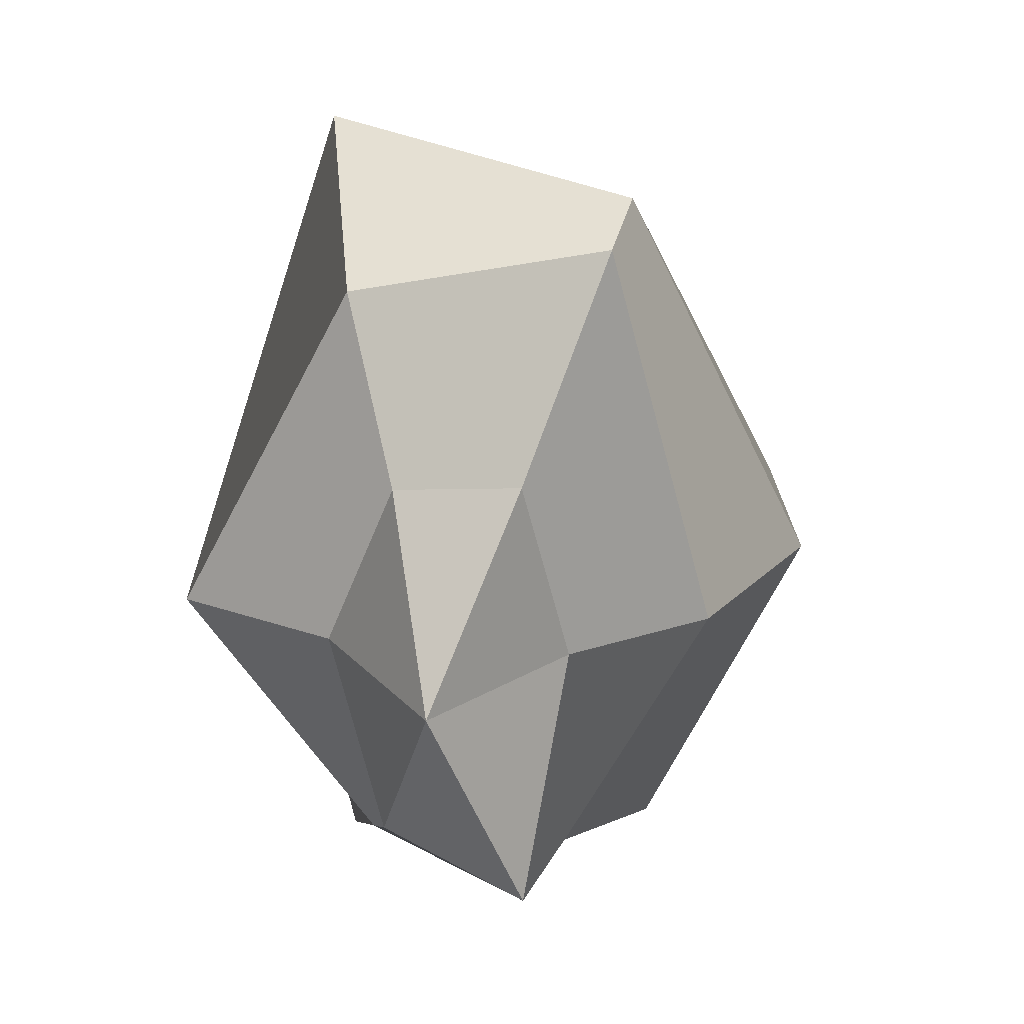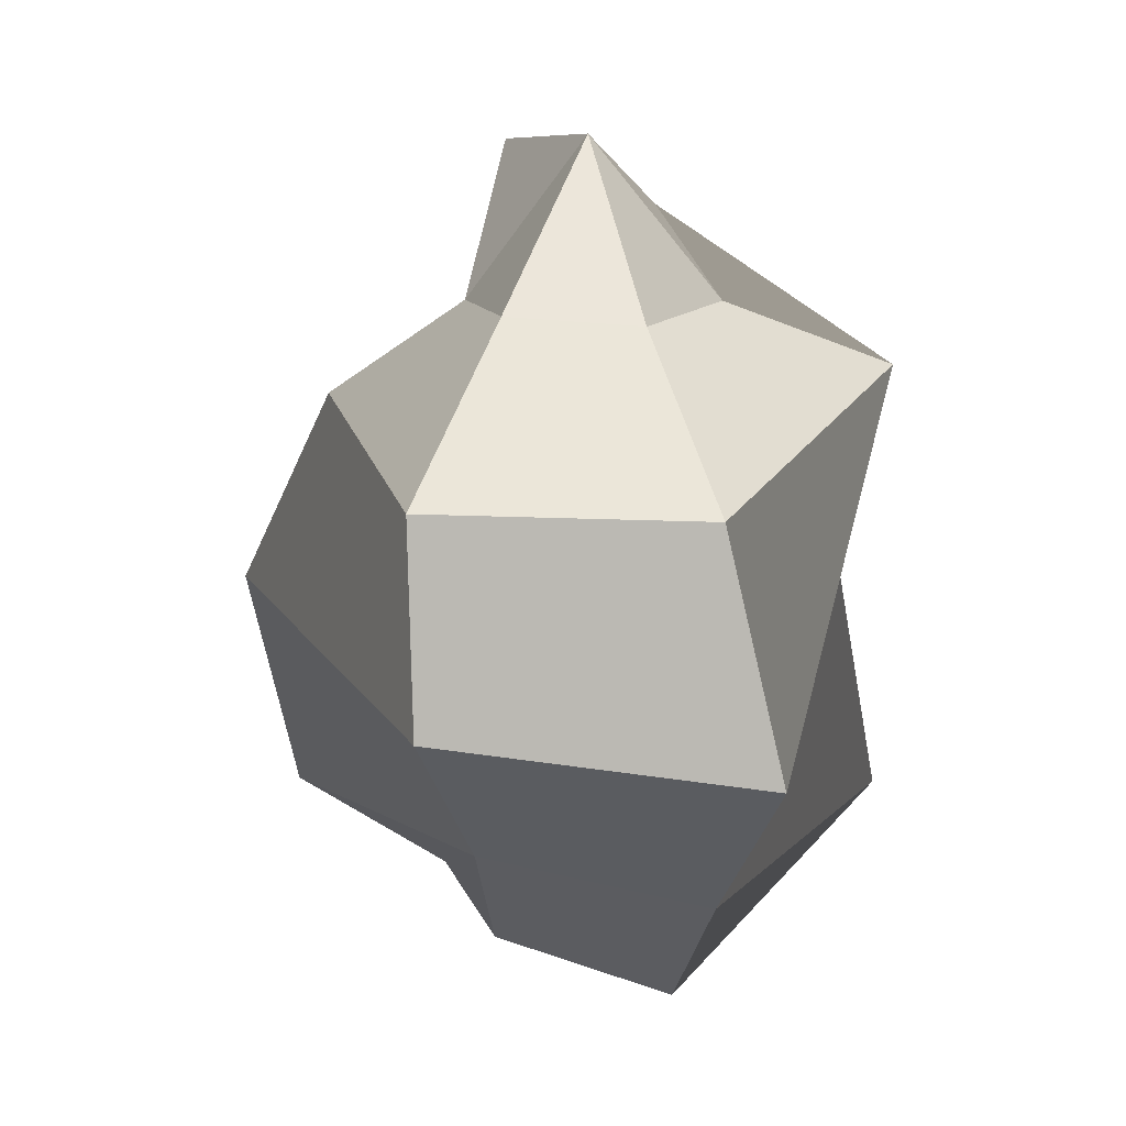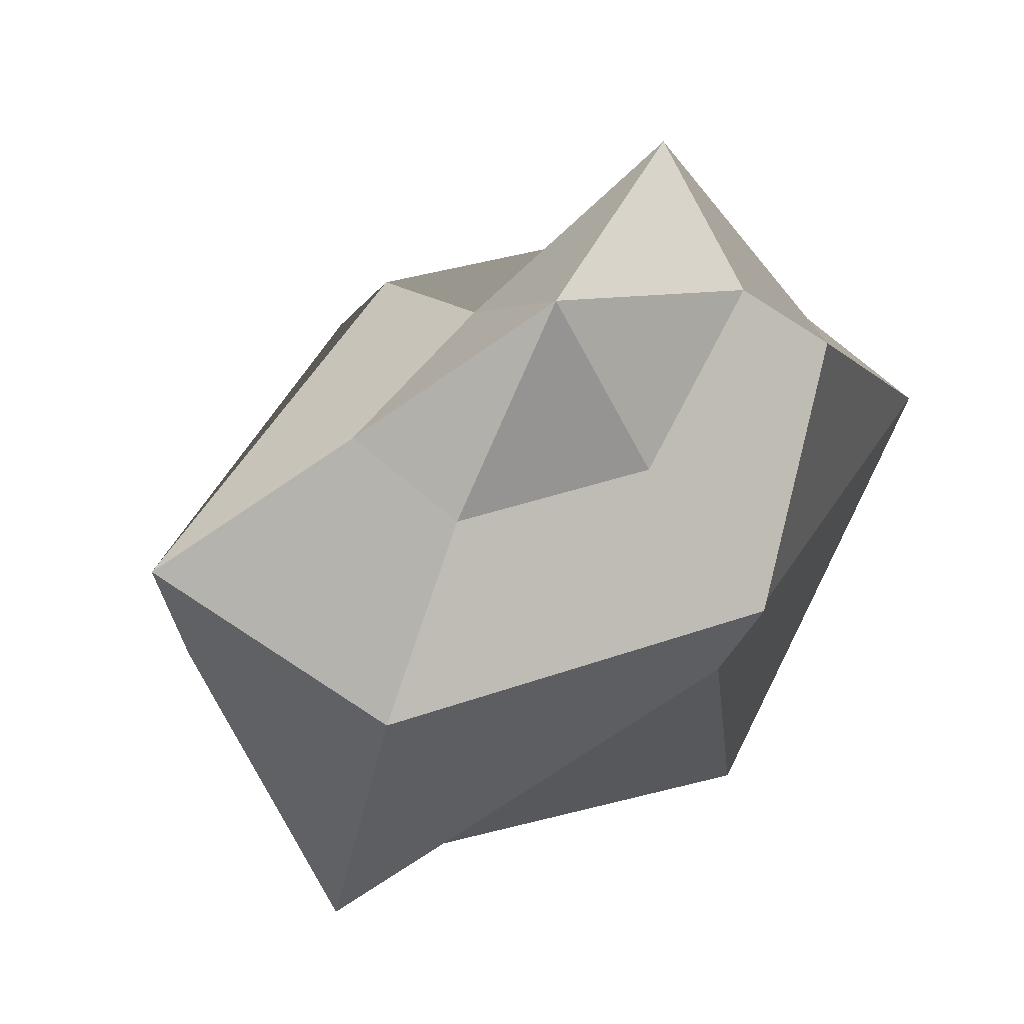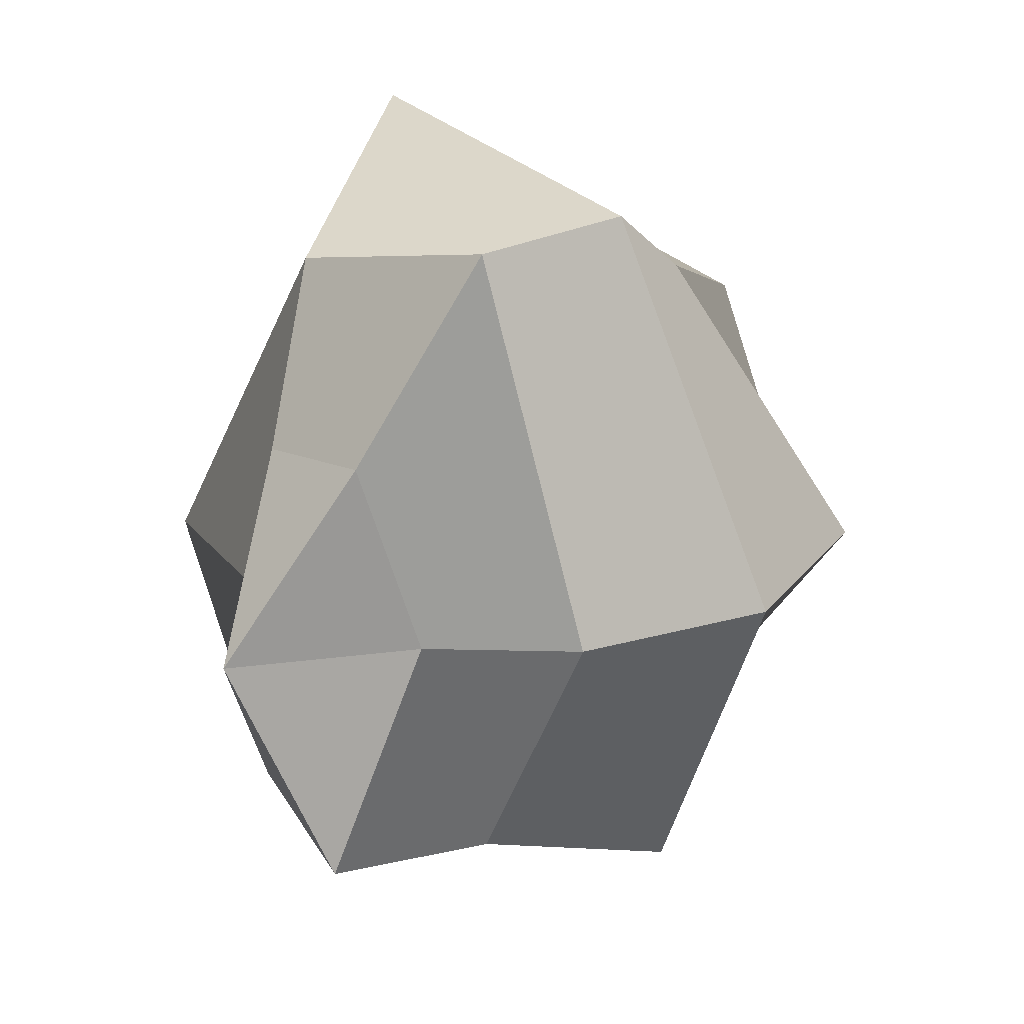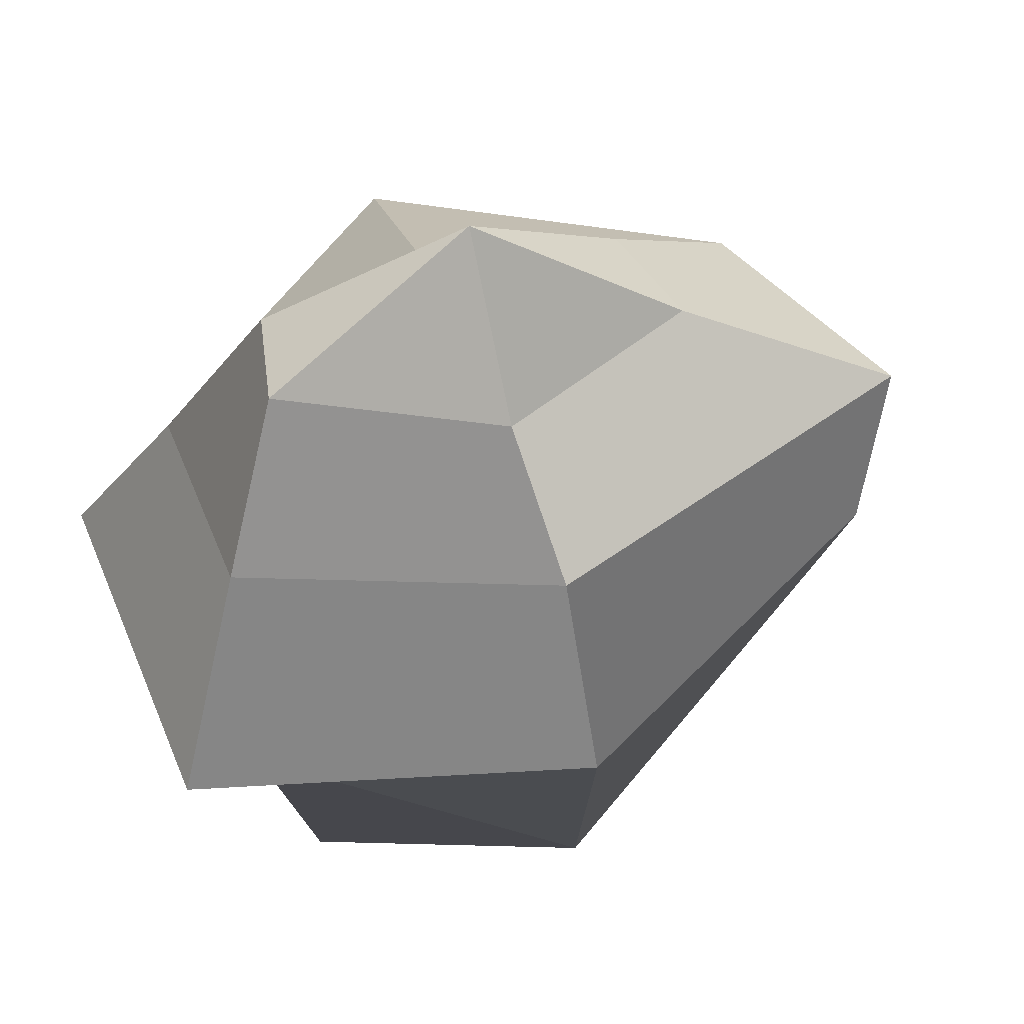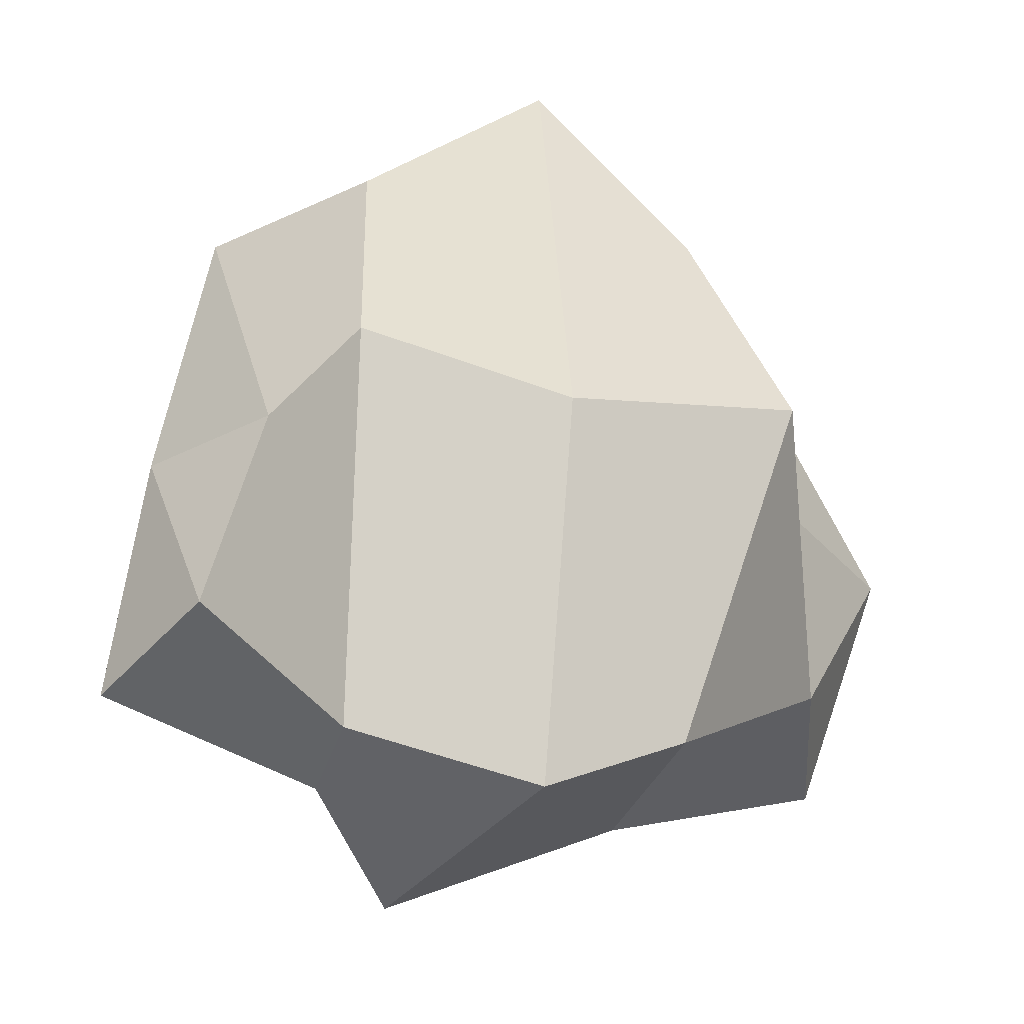
<metadata>
{"format":"obj","ext":"obj","renderer":"f3d","projection":"perspective","resolution":1024,"background":"white","views":[{"elev":23.9,"azim":-171.9,"up":"+Z"},{"elev":22.4,"azim":0.8,"up":"+Y"},{"elev":63.2,"azim":46.3,"up":"+Y"},{"elev":23.6,"azim":-140.3,"up":"+Z"},{"elev":50.9,"azim":-111.8,"up":"+Y"},{"elev":-32.8,"azim":72.1,"up":"+Z"}]}
</metadata>
<code>
g default
v 0.06522 0.2665 0.1549
v -0.04451 0.2781 0.168
v -0.08046 0.2402 -0.00097
v -0.05307 0.3275 -0.1958
v 0.07709 0.2781 -0.1639
v 0.1296 0.2402 -0.00097
v 0.1216 0.1605 0.2895
v -0.1061 0.1873 0.3448
v -0.1943 0.1605 0.002058
v -0.06639 0.1387 -0.2492
v 0.1155 0.1387 -0.2492
v 0.2706 0.1873 0.002058
v 0.1644 -0.004142 0.3979
v -0.1053 0 0.334
v -0.2706 -0.004142 0.002058
v -0.1271 -0.05671 -0.3268
v 0.1644 -0.004142 -0.3349
v 0.2346 -0 -0.00097
v 0.1216 -0.1605 0.2895
v -0.06639 -0.1387 0.2473
v -0.2317 -0.1956 0.002058
v -0.06639 -0.1387 -0.2492
v 0.1216 -0.1605 -0.2854
v 0.2706 -0.1956 0.002058
v 0.09193 -0.2925 0.2
v -0.05307 -0.2388 0.2
v -0.1053 -0.2781 0.002058
v -0.05307 -0.3358 -0.1958
v 0.07709 -0.2781 -0.1639
v 0.1296 -0.2402 -0.00097
v 0.01943 0.3788 0.002058
v 0.01629 -0.3211 0.002058
g pSphere3
f 1 2 8 7
f 2 3 9 8
f 3 4 10 9
f 4 5 11 10
f 5 6 12 11
f 6 1 7 12
f 7 8 14 13
f 8 9 15 14
f 9 10 16 15
f 10 11 17 16
f 11 12 18 17
f 12 7 13 18
f 13 14 20 19
f 14 15 21 20
f 15 16 22 21
f 16 17 23 22
f 17 18 24 23
f 18 13 19 24
f 19 20 26 25
f 20 21 27 26
f 21 22 28 27
f 22 23 29 28
f 23 24 30 29
f 24 19 25 30
f 2 1 31
f 3 2 31
f 4 3 31
f 5 4 31
f 6 5 31
f 1 6 31
f 25 26 32
f 26 27 32
f 27 28 32
f 28 29 32
f 29 30 32
f 30 25 32

</code>
